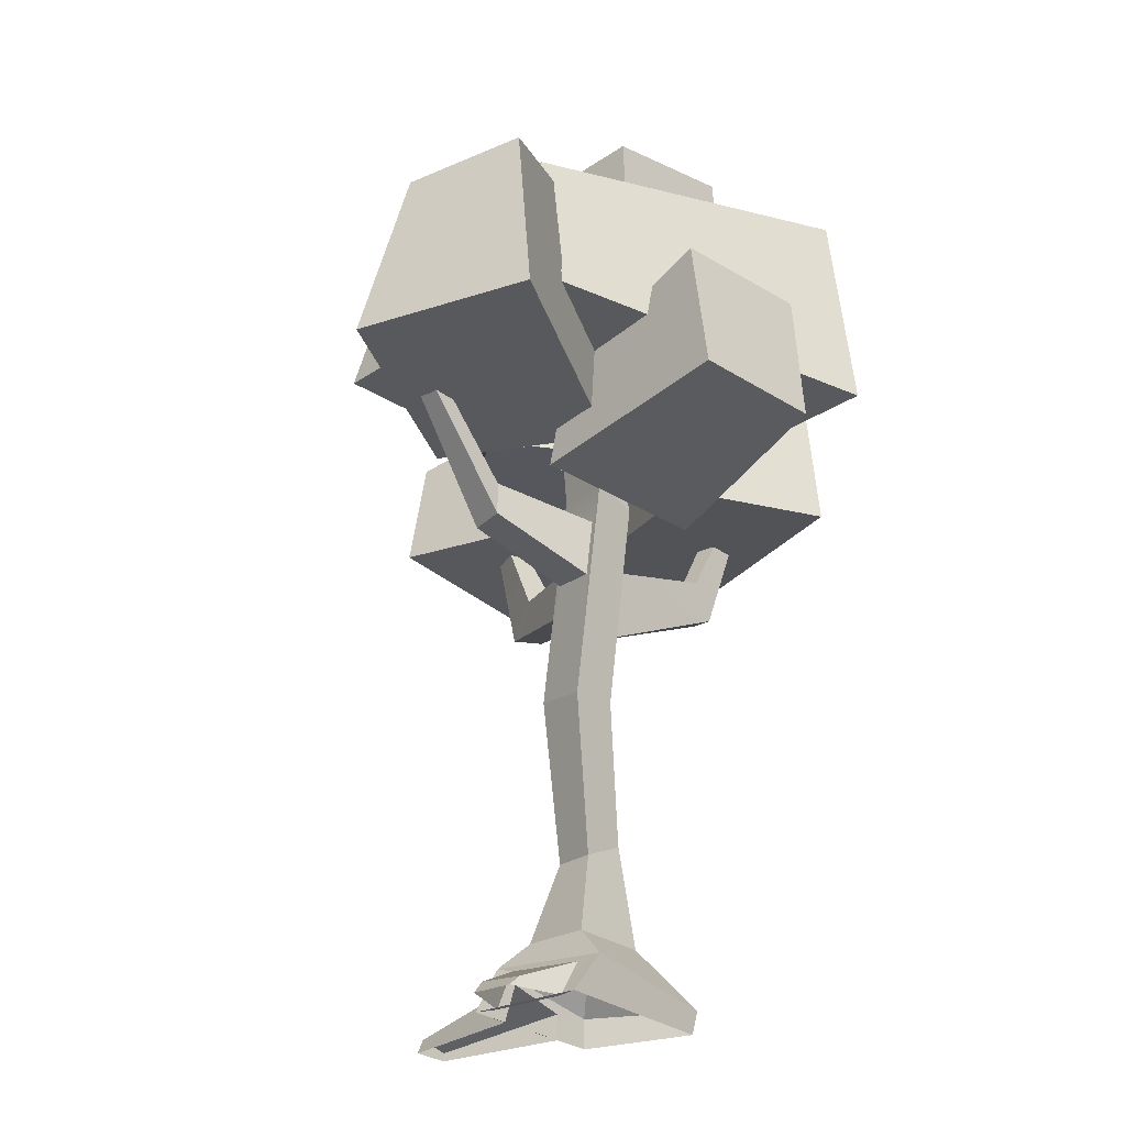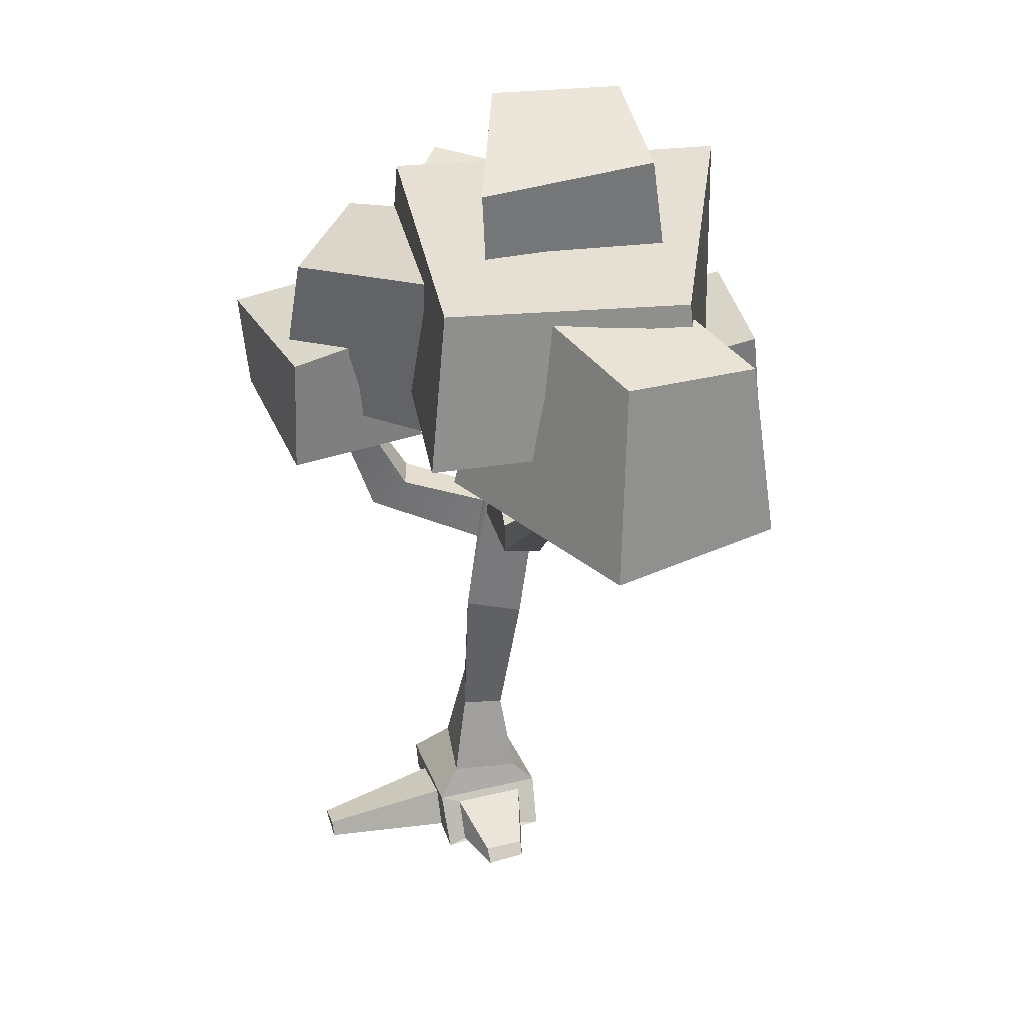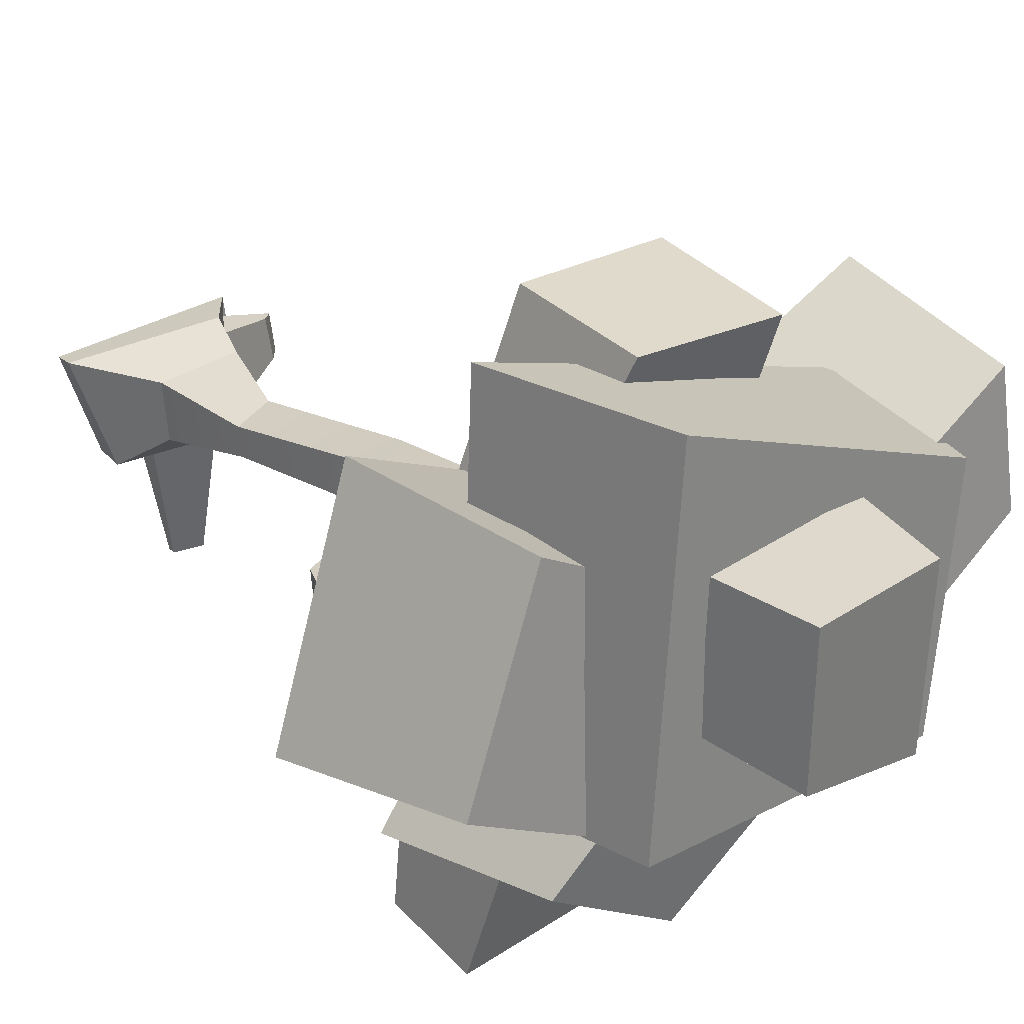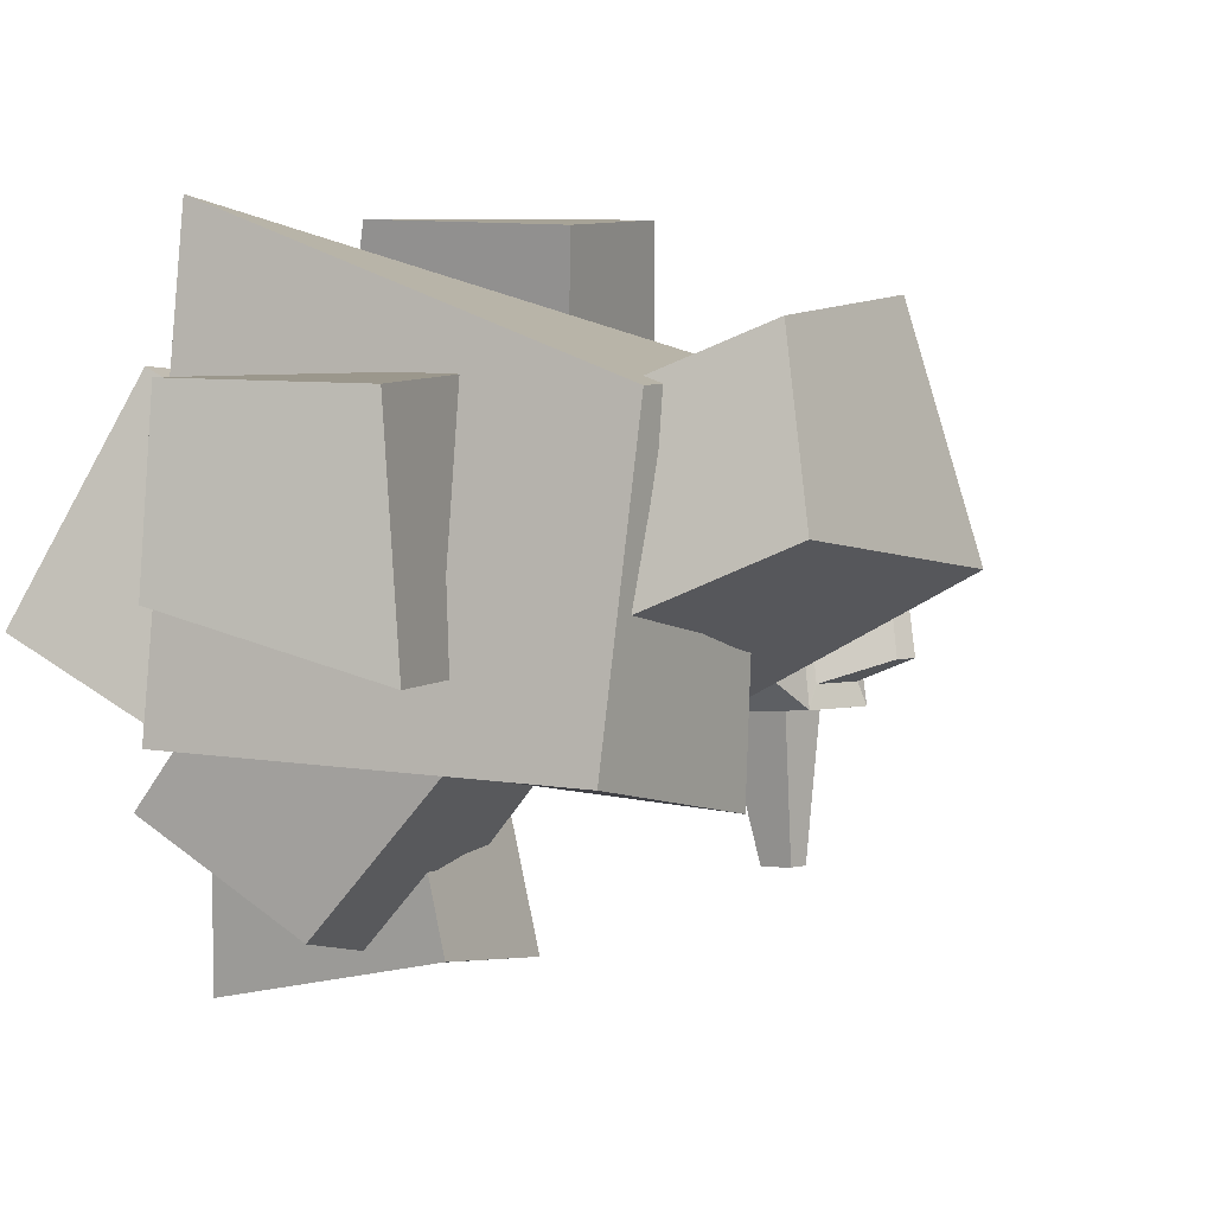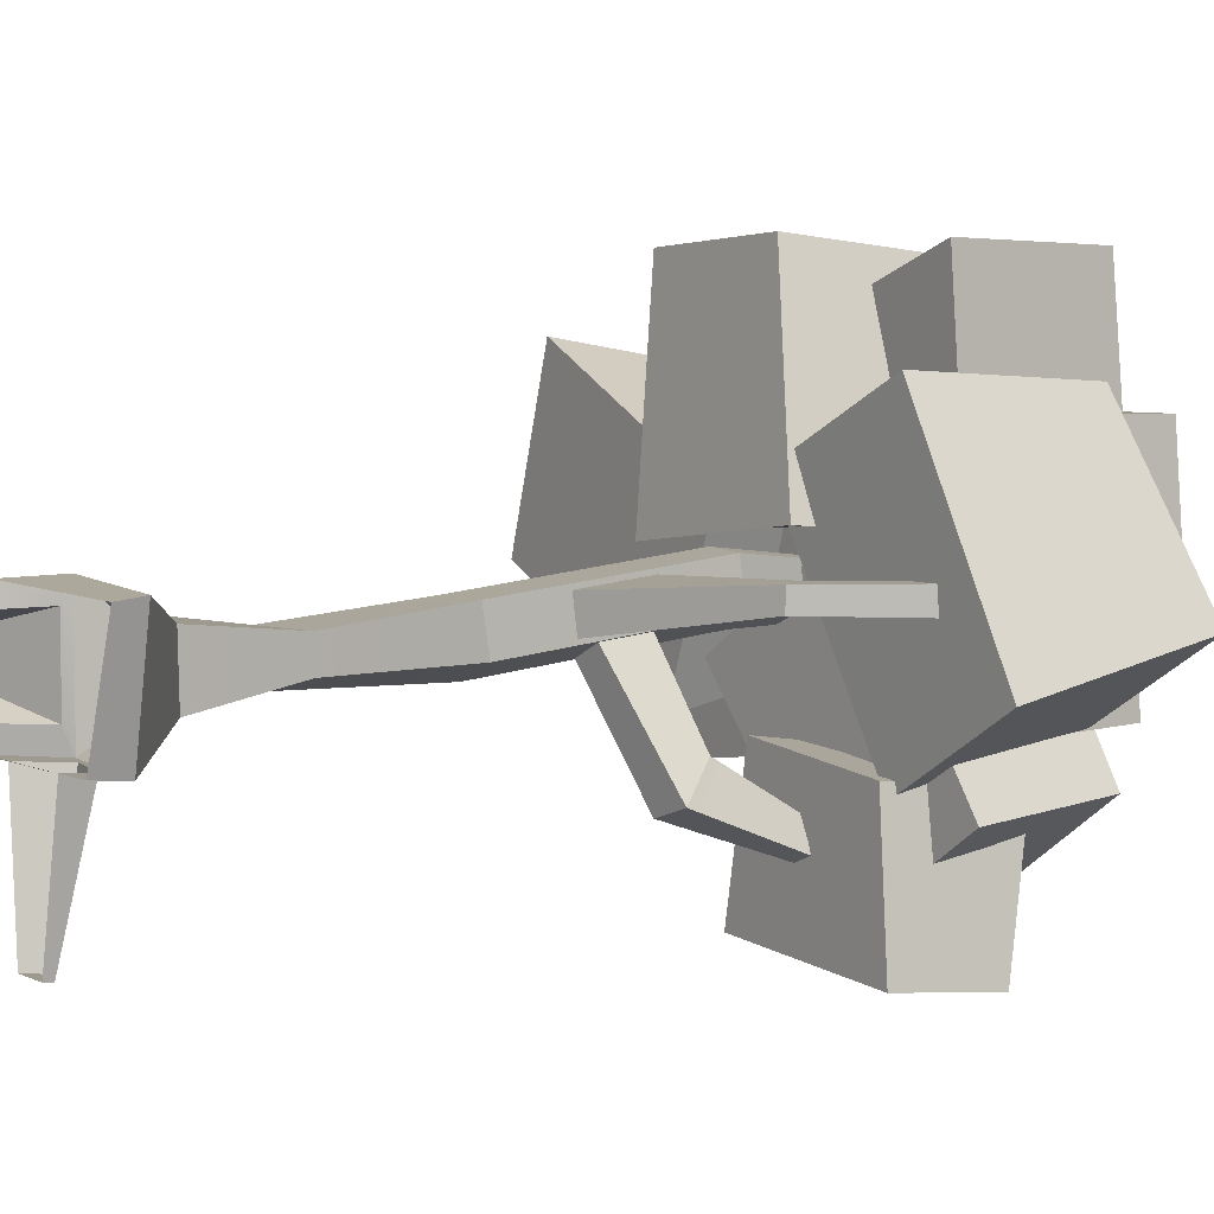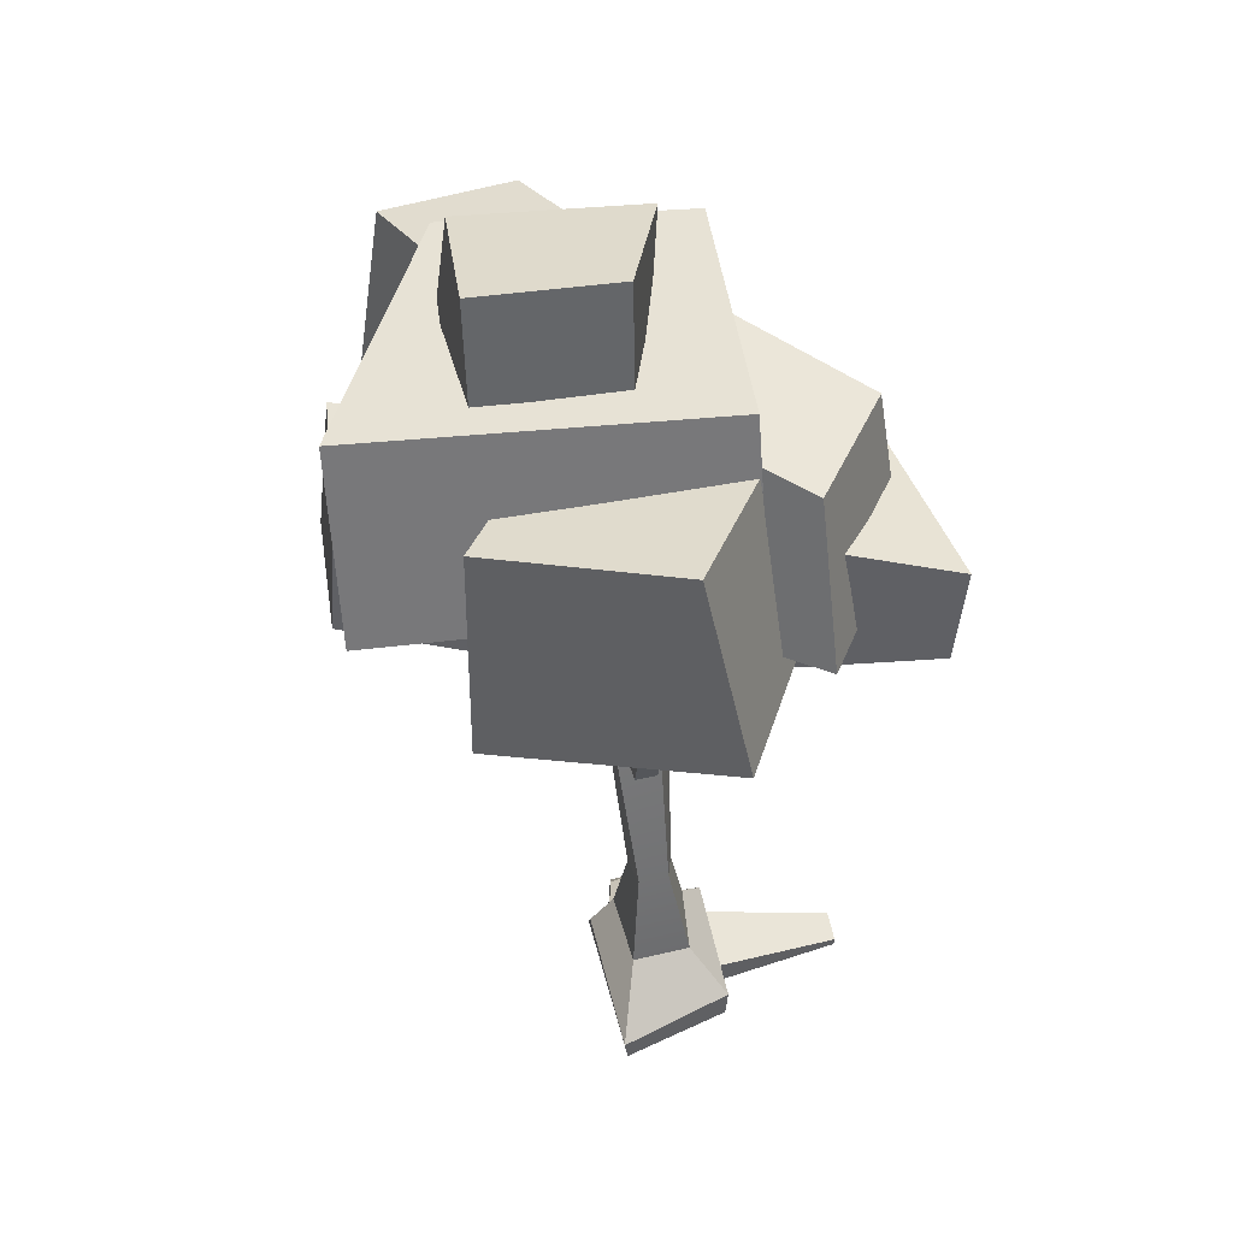
<metadata>
{"format":"obj","ext":"obj","renderer":"f3d","projection":"perspective","resolution":1024,"background":"white","views":[{"elev":-28.6,"azim":-47.0,"up":"+Y"},{"elev":34.4,"azim":-104.7,"up":"+Y"},{"elev":29.1,"azim":141.7,"up":"+Z"},{"elev":0.5,"azim":-155.8,"up":"+Z"},{"elev":2.2,"azim":56.4,"up":"+Z"},{"elev":44.4,"azim":79.8,"up":"+Y"}]}
</metadata>
<code>
v 1.042 0.7464 -0.605
v 0.2385 0.7278 -0.6812
v 0.9034 1.826 -0.3876
v 0.4852 1.605 -0.4953
v 0.9201 1.808 -0.06953
v 0.4241 1.58 -0.04351
v 1.074 0.712 0.0111
v 0.193 0.6862 0.06861
v 0.6026 3.399 -0.3433
v 0.2318 3.369 -0.4994
v 0.09202 3.251 0.1179
v 0.6259 3.312 0.1017
v 1.77 0.1843 0.2299
v 0.1851 0.3865 0.3243
v 0.02594 0.4692 -0.9261
v 1.367 0.265 -0.9728
v 1.731 -0.06507 0.1887
v -0.1515 -0.06507 0.2875
v -0.3034 -0.06507 -0.9003
v 1.346 -0.06507 -0.9534
v 0.6194 5.63 -0.04
v 0.2501 5.709 -0.1813
v 0.1082 5.644 0.4432
v 0.6353 5.545 0.4056
v 0.124 7.877 -0.01008
v -0.08078 7.922 -0.08842
v -0.1595 7.885 0.2579
v 0.1328 7.83 0.237
v 0.2267 4.685 -0.2544
v 0.1163 4.612 0.2369
v 0.1199 5.22 0.3195
v 0.2323 5.283 -0.1732
v -0.9719 4.95 -0.3394
v -1.058 4.945 0.04671
v -1.058 5.306 0.04675
v -0.9709 5.303 -0.3395
v -2.092 6.097 -0.1377
v -2.11 6.144 0.0644
v -1.942 6.235 0.05561
v -1.928 6.184 -0.1463
v 0.6097 4.128 -0.1958
v 0.6282 4.072 0.1567
v 0.6157 4.871 -0.09495
v 0.6283 4.814 0.258
v 2.167 4.829 0.005882
v 2.181 4.824 0.2233
v 1.948 5.229 0.0174
v 1.958 5.223 0.235
v 2.638 6.009 -0.02311
v 2.654 6.008 0.2222
v 2.421 6.081 -0.01171
v 2.436 6.078 0.2336
v 0.588 4.323 -0.2264
v 0.2599 4.332 -0.3598
v 0.2649 4.838 -0.2911
v 0.5923 4.806 -0.1608
v 1.145 4.714 -1.402
v 0.8108 4.656 -1.506
v 0.6604 4.979 -1.14
v 1.001 5.021 -1.053
v 1.162 6.027 -1.891
v 0.9752 5.997 -1.946
v 0.8702 6.116 -1.748
v 1.062 6.141 -1.702
v 0.9937 6.997 -1.86
v 0.8786 6.978 -1.893
v 0.814 7.052 -1.772
v 0.9319 7.066 -1.743
v 0.9336 0.2142 -0.9511
v 0.2886 0.3672 -0.9312
v 0.9237 -0.06507 -0.9399
v 0.1303 -0.06507 -0.9179
v 0.6548 0.02244 -2.331
v 0.3405 0.09698 -2.322
v 0.65 -0.06507 -2.326
v 0.2634 -0.06507 -2.315
v 0.09852 0.3285 0.1058
v -0.004272 0.3819 -0.7015
v -0.2169 -0.06507 -0.6849
v -0.1188 -0.06507 0.08209
v -0.5741 0.04577 -0.0396
v -0.6312 0.07542 -0.4879
v -0.7492 -0.06507 -0.4787
v -0.6948 -0.06507 -0.05279
v -3.326 6.027 0.2734
v -2.76 6.027 2.136
v -2.842 8.043 0.4556
v -2.653 7.985 1.859
v -0.9292 8.391 -0.3564
v -0.4725 8.332 0.9842
v -1.026 6.027 -0.9269
v -0.2241 5.935 0.8408
v -1.907 6.779 -1.362
v -2.017 6.768 1.571
v -1.561 8.411 -1.119
v -1.858 8.364 1.421
v 1.662 8.601 -0.9162
v 1.368 8.554 2.748
v 2.023 6.665 -0.9978
v 1.812 6.584 2.711
v 0.8658 5.633 1.034
v 2.377 5.685 1.718
v 0.7288 7.665 0.8507
v 2.121 7.824 1.674
v 1.673 7.968 -0.9814
v 3.066 8.127 -0.158
v 1.858 5.976 -1.37
v 3.326 5.937 -0.6021
v 2.542 6.262 -1.512
v 0.9225 6.262 -2.492
v 2.118 7.982 -1.393
v 0.7993 7.932 -2.238
v 0.7505 8.278 0.2263
v -0.7647 8.229 -0.6349
v 1.032 6.262 0.6319
v -0.7155 6.184 -0.4442
v -0.5186 7.975 -0.4063
v -0.6485 7.996 1.57
v -0.5957 9.218 -0.4771
v -0.5309 9.359 1.41
v 1.033 9.642 0.04624
v 0.9585 9.601 1.473
v 1.157 7.996 0.03739
v 1.157 7.932 1.455
v 2.09 5.801 -2.71
v 0.06641 5.819 -2.504
v 2.14 6.886 -2.787
v 0.2221 7.009 -2.427
v 1.938 7.255 -1.307
v 0.3954 7.22 -1.137
v 1.965 5.819 -1.202
v 0.4417 5.763 -0.9692
v 1.327 5.501 0.6202
v -0.7017 5.519 0.4698
v 1.389 6.586 0.5528
v -0.5617 6.709 0.5724
v 0.7241 7.255 2.679
v -0.8248 7.22 2.577
v 0.7318 5.819 2.787
v -0.8086 5.763 2.75
f 1 2 4 3
f 5 6 8 7
f 2 8 6 4
f 7 1 3 5
f 3 4 10 9
f 4 6 11 10
f 5 3 9 12
f 7 8 14 13
f 8 2 15 14
f 2 1 16 15
f 1 7 13 16
f 13 14 18 17
f 81 82 83 84
f 74 73 75 76
f 16 13 17 20
f 6 5 12 11
f 65 66 67 68
f 37 38 39 40
f 50 49 51 52
f 11 12 24 23
f 21 22 26 25
f 22 23 27 26
f 24 21 25 28
f 23 24 28 27
f 10 11 30 29
f 11 23 31 30
f 23 22 32 31
f 22 10 29 32
f 29 30 34 33
f 30 31 35 34
f 31 32 36 35
f 32 29 33 36
f 33 34 38 37
f 34 35 39 38
f 35 36 40 39
f 36 33 37 40
f 12 9 41 42
f 9 21 43 41
f 21 24 44 43
f 24 12 42 44
f 42 41 45 46
f 41 43 47 45
f 43 44 48 47
f 44 42 46 48
f 46 45 49 50
f 45 47 51 49
f 47 48 52 51
f 48 46 50 52
f 9 10 54 53
f 10 22 55 54
f 22 21 56 55
f 21 9 53 56
f 53 54 58 57
f 54 55 59 58
f 55 56 60 59
f 56 53 57 60
f 57 58 62 61
f 58 59 63 62
f 59 60 64 63
f 60 57 61 64
f 61 62 66 65
f 62 63 67 66
f 63 64 68 67
f 64 61 65 68
f 15 16 69 70
f 16 20 71 69
f 20 19 72 71
f 19 15 70 72
f 70 69 73 74
f 69 71 75 73
f 72 70 74 76
f 14 15 78 77
f 15 19 79 78
f 19 18 80 79
f 18 14 77 80
f 77 78 82 81
f 78 79 83 82
f 80 77 81 84
f 85 86 88 87
f 87 88 90 89
f 89 90 92 91
f 91 92 86 85
f 86 92 90 88
f 91 85 87 89
f 93 94 96 95
f 95 96 98 97
f 97 98 100 99
f 99 100 94 93
f 94 100 98 96
f 99 93 95 97
f 101 102 104 103
f 103 104 106 105
f 105 106 108 107
f 107 108 102 101
f 102 108 106 104
f 107 101 103 105
f 109 110 112 111
f 111 112 114 113
f 113 114 116 115
f 115 116 110 109
f 110 116 114 112
f 115 109 111 113
f 117 118 120 119
f 119 120 122 121
f 121 122 124 123
f 123 124 118 117
f 118 124 122 120
f 123 117 119 121
f 125 126 128 127
f 127 128 130 129
f 129 130 132 131
f 131 132 126 125
f 126 132 130 128
f 131 125 127 129
f 133 134 136 135
f 135 136 138 137
f 137 138 140 139
f 139 140 134 133
f 134 140 138 136
f 139 133 135 137

</code>
